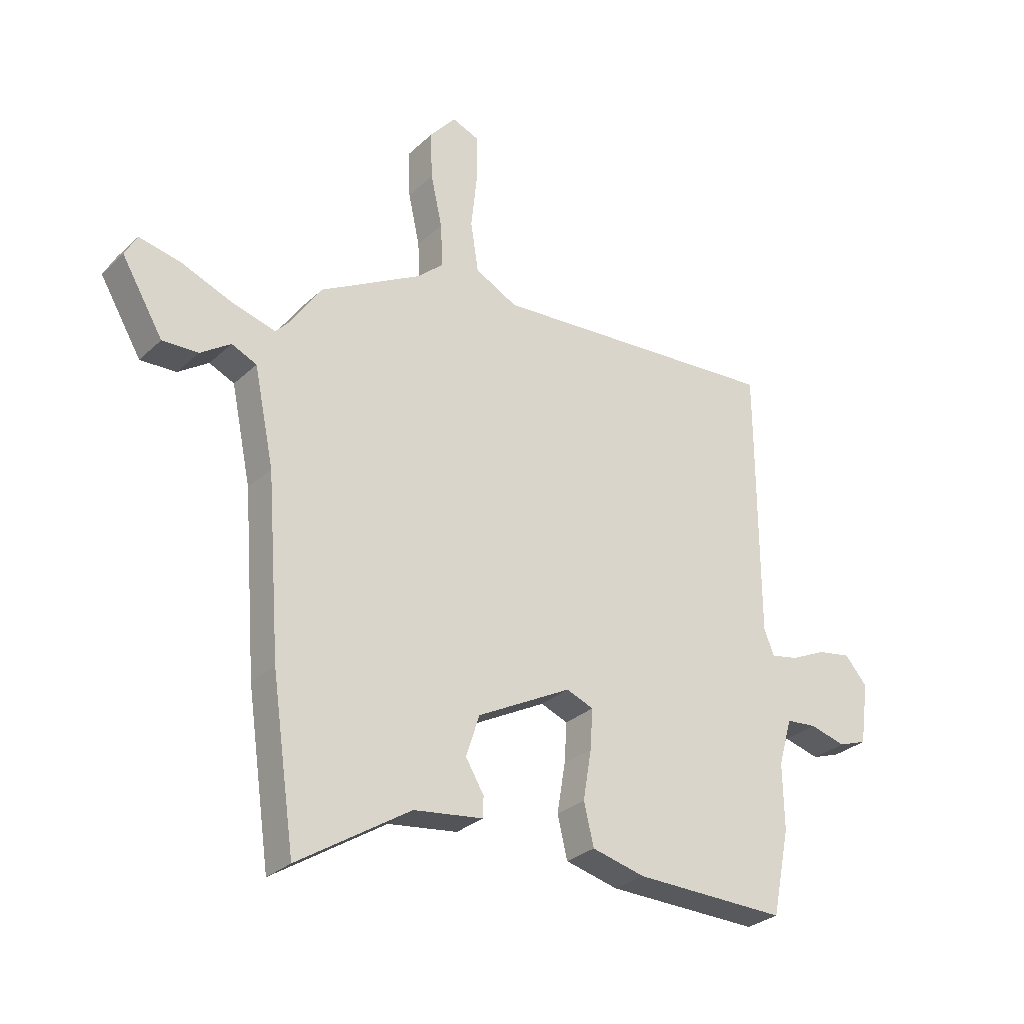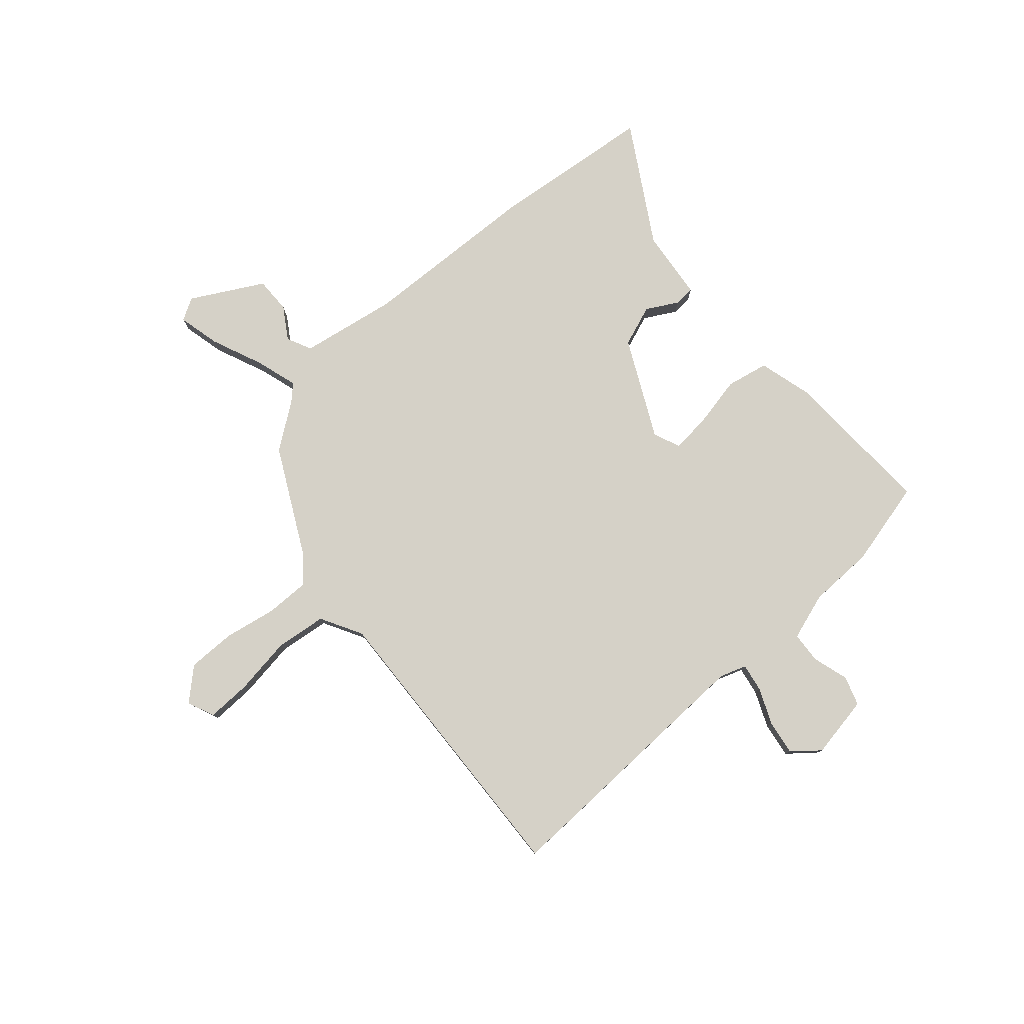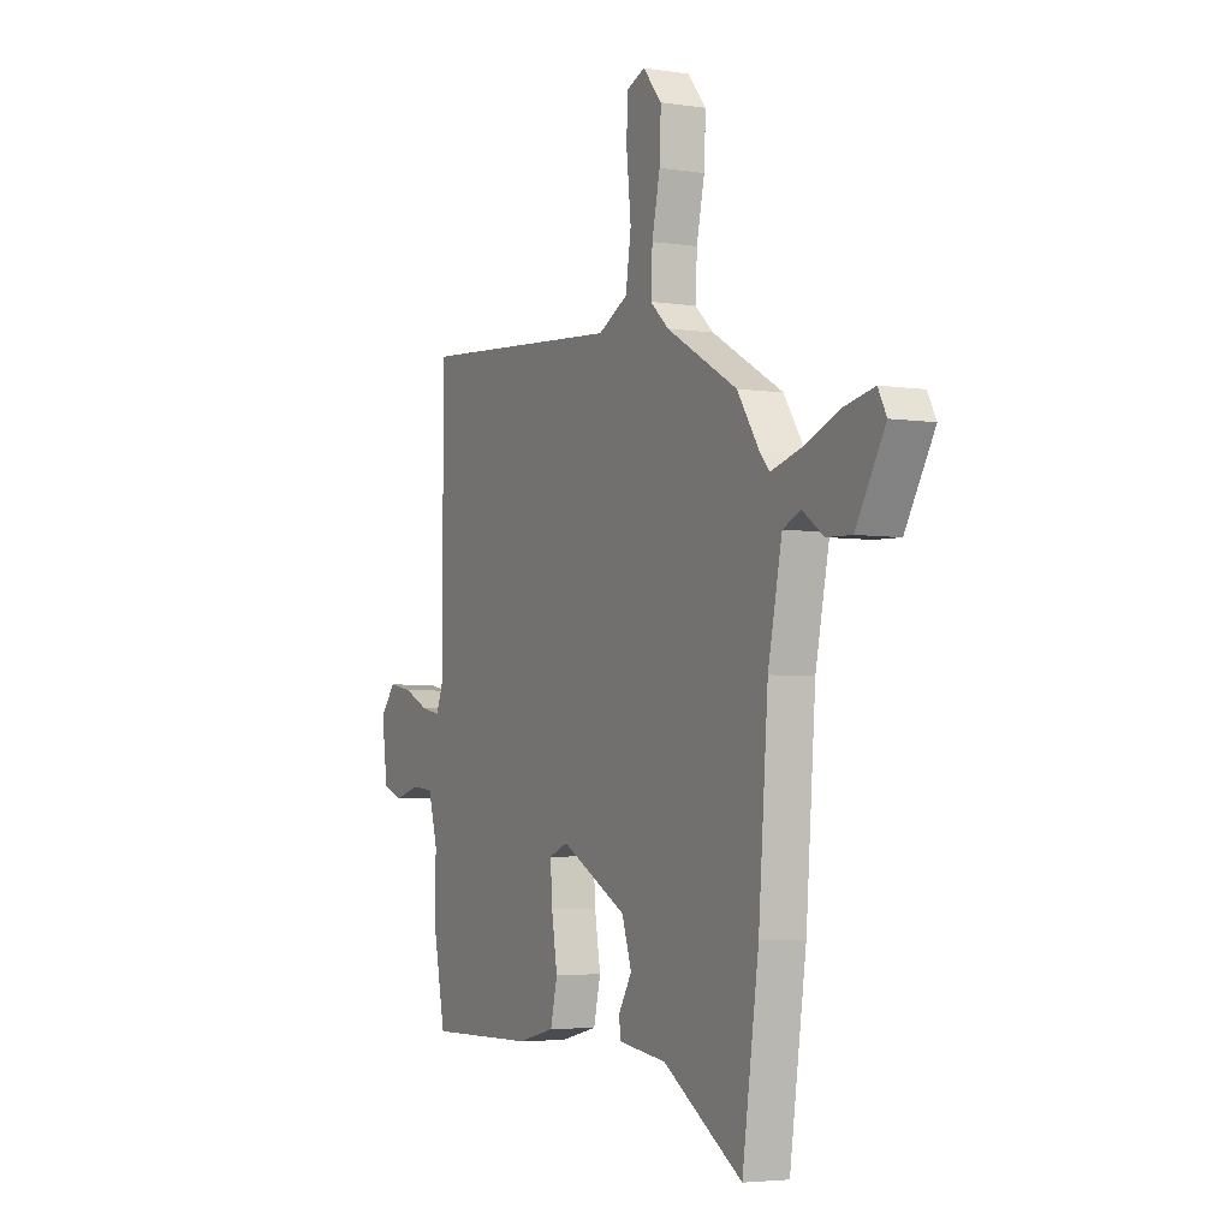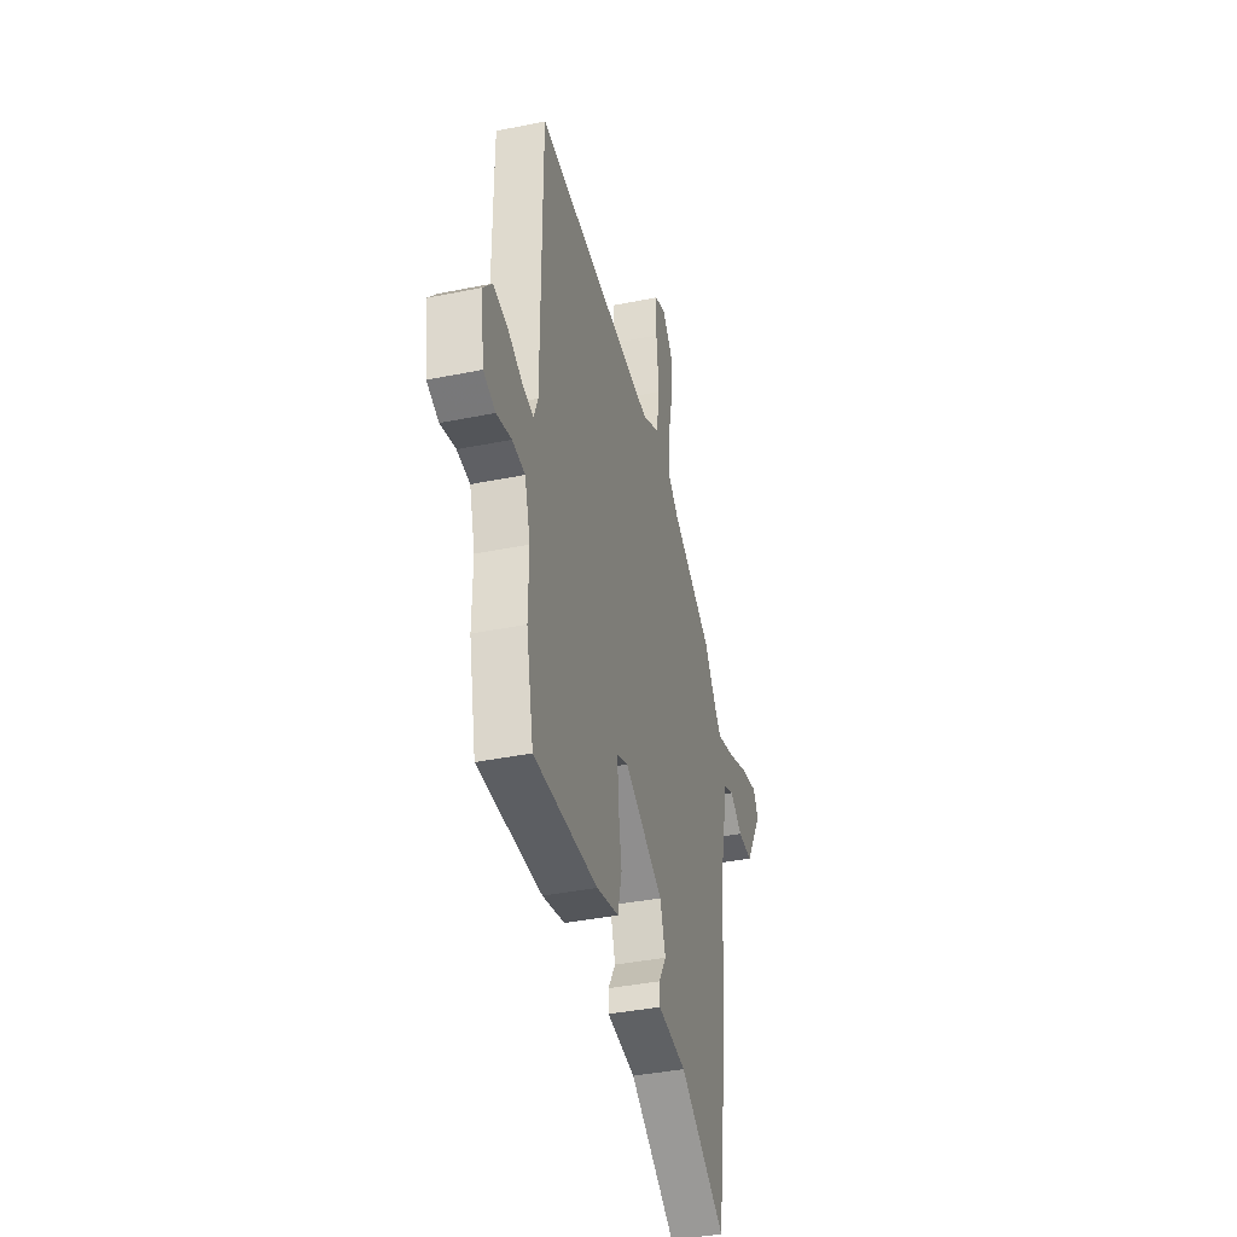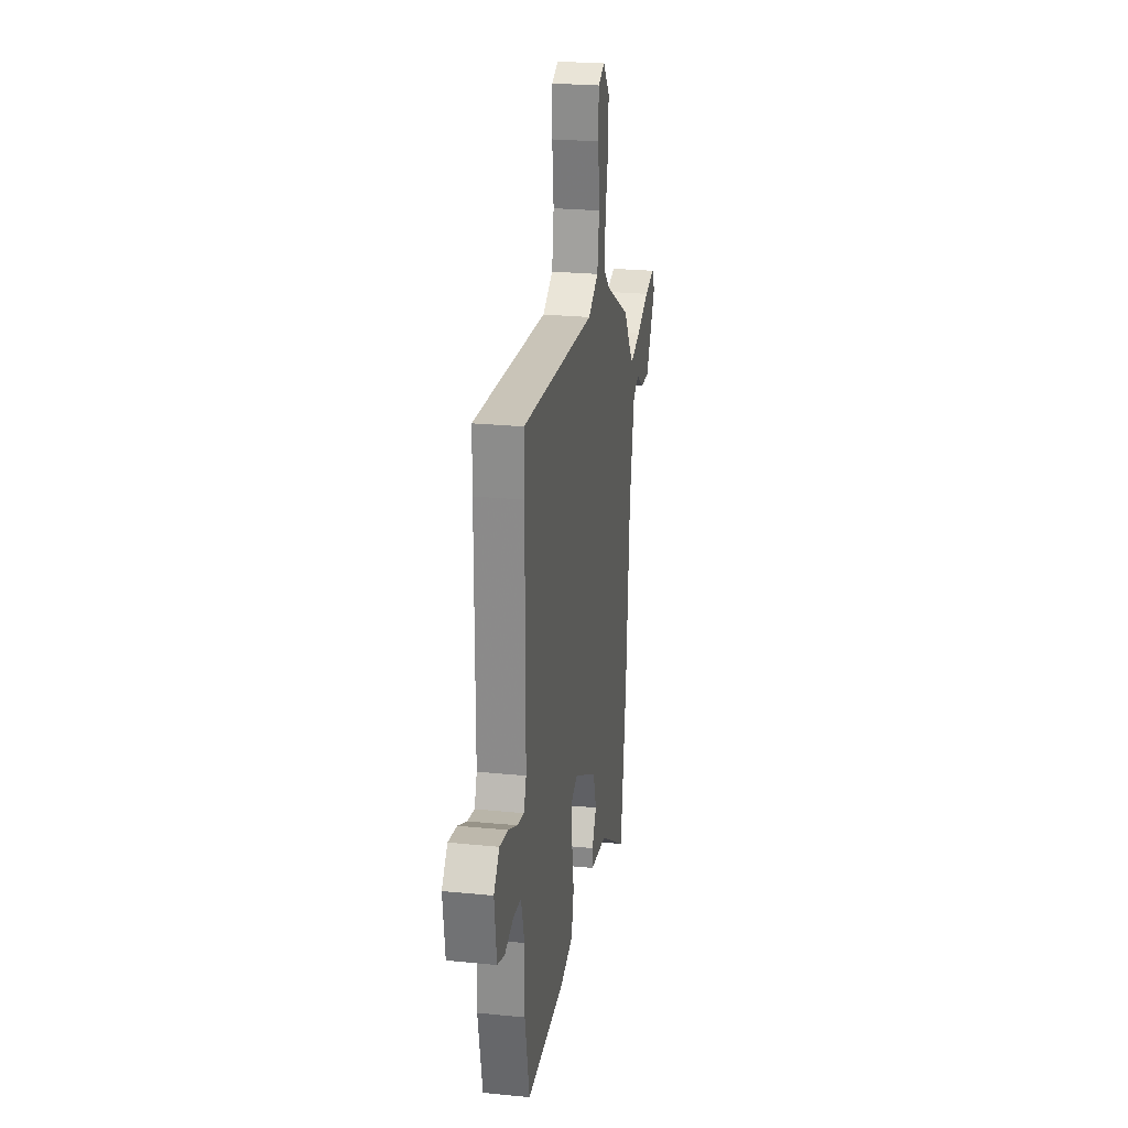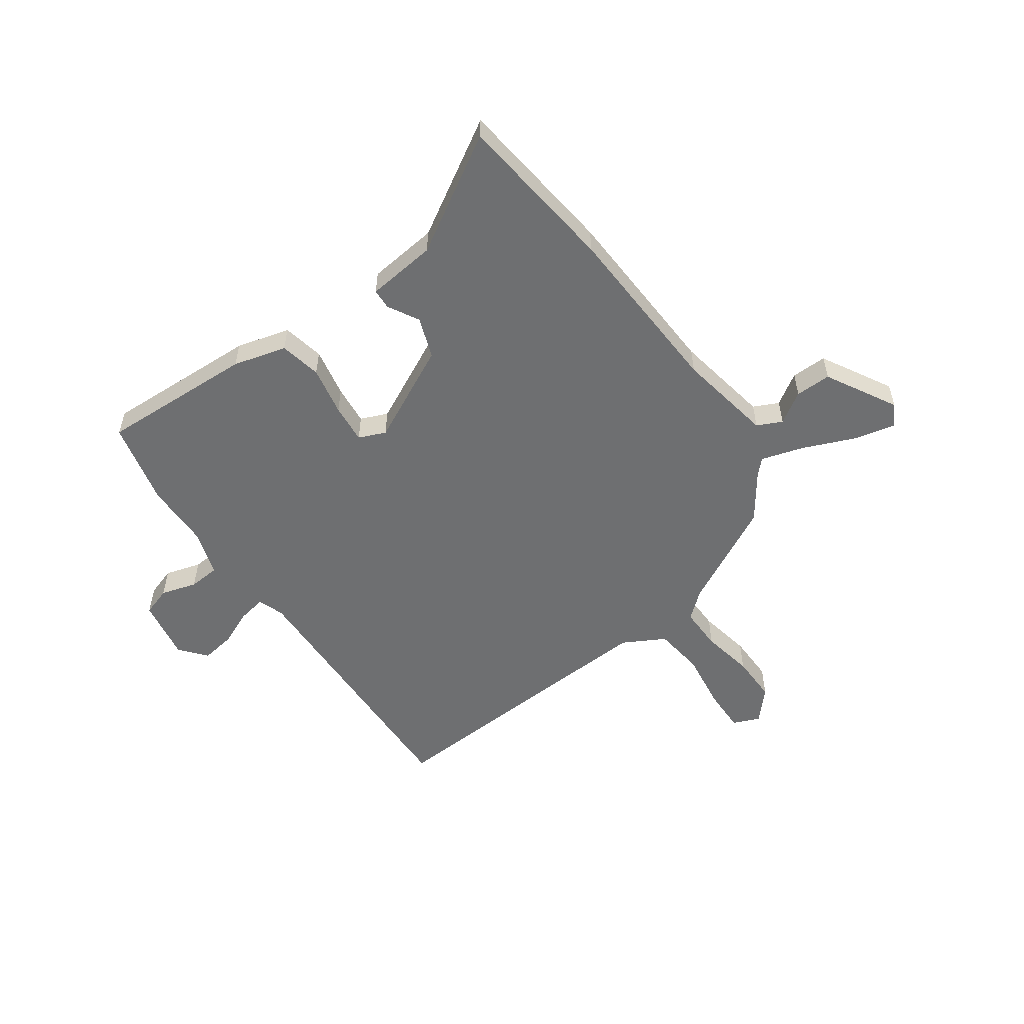
<metadata>
{"format":"obj","ext":"obj","renderer":"f3d","projection":"perspective","resolution":1024,"background":"white","views":[{"elev":-29.5,"azim":-36.9,"up":"+Z"},{"elev":79.5,"azim":46.7,"up":"+Y"},{"elev":-4.1,"azim":-116.6,"up":"+Z"},{"elev":-38.7,"azim":104.4,"up":"+Z"},{"elev":24.8,"azim":99.2,"up":"+Z"},{"elev":-54.5,"azim":-146.4,"up":"+Y"}]}
</metadata>
<code>
v -0.475 0.07 -0.671
v -0.52 0.07 -0.362
v -0.546 0.07 -0.025
v -0.584 0.07 0.157
v -0.632 0.07 0.178
v -0.69 0.07 0.138
v -0.758 0.07 0.135
v -0.837 0.07 0.267
v -0.814 0.07 0.31
v -0.734 0.07 0.294
v -0.635 0.07 0.256
v -0.553 0.07 0.234
v -0.526 0.07 0.264
v -0.467 0.07 0.352
v -0.273 0.07 0.461
v -0.223 0.07 0.506
v -0.227 0.07 0.589
v -0.249 0.07 0.688
v -0.253 0.07 0.779
v -0.202 0.07 0.839
v -0.15 0.07 0.819
v -0.149 0.07 0.734
v -0.161 0.07 0.623
v -0.146 0.07 0.527
v -0.065 0.07 0.486
v 0.5 0.07 0.533
v 0.501 0.07 0.429
v 0.502 0.07 0.011
v 0.521 0.07 -0.038
v 0.574 0.07 -0.027
v 0.642 0.07 0.005
v 0.707 0.07 0.017
v 0.75 0.07 -0.032
v 0.733 0.07 -0.151
v 0.678 0.07 -0.171
v 0.609 0.07 -0.153
v 0.55 0.07 -0.159
v 0.524 0.07 -0.249
v 0.526 0.07 -0.374
v 0.492 0.07 -0.538
v 0.198 0.07 -0.535
v 0.096 0.07 -0.511
v 0.077 0.07 -0.432
v 0.093 0.07 -0.337
v 0.098 0.07 -0.261
v 0.046 0.07 -0.241
v -0.135 0.07 -0.338
v -0.161 0.07 -0.417
v -0.126 0.07 -0.475
v -0.127 0.07 -0.514
v -0.26 0.07 -0.533
v -0.475 0 -0.671
v -0.52 0 -0.362
v -0.546 0 -0.025
v -0.584 0 0.157
v -0.632 0 0.178
v -0.69 0 0.138
v -0.758 0 0.135
v -0.837 0 0.267
v -0.814 0 0.31
v -0.734 0 0.294
v -0.635 0 0.256
v -0.553 0 0.234
v -0.526 0 0.264
v -0.467 0 0.352
v -0.273 0 0.461
v -0.223 0 0.506
v -0.227 0 0.589
v -0.249 0 0.688
v -0.253 0 0.779
v -0.202 0 0.839
v -0.15 0 0.819
v -0.149 0 0.734
v -0.161 0 0.623
v -0.146 0 0.527
v -0.065 0 0.486
v 0.5 0 0.533
v 0.501 0 0.429
v 0.502 0 0.011
v 0.521 0 -0.038
v 0.574 0 -0.027
v 0.642 0 0.005
v 0.707 0 0.017
v 0.75 0 -0.032
v 0.733 0 -0.151
v 0.678 0 -0.171
v 0.609 0 -0.153
v 0.55 0 -0.159
v 0.524 0 -0.249
v 0.526 0 -0.374
v 0.492 0 -0.538
v 0.198 0 -0.535
v 0.096 0 -0.511
v 0.077 0 -0.432
v 0.093 0 -0.337
v 0.098 0 -0.261
v 0.046 0 -0.241
v -0.135 0 -0.338
v -0.161 0 -0.417
v -0.126 0 -0.475
v -0.127 0 -0.514
v -0.26 0 -0.533
f 48 49 50 51
f 47 48 51 1
f 41 42 43 44
f 41 44 45
f 38 39 40 41
f 37 38 41 45
f 33 34 35 36
f 33 36 37
f 30 31 32 33
f 29 30 33 37
f 28 29 37 45
f 25 26 27 28
f 24 25 28 45
f 20 21 22 23
f 20 23 24
f 17 18 19 20
f 16 17 20 24
f 15 16 24 45
f 13 14 15 45
f 8 9 10 11
f 8 11 12
f 5 6 7 8
f 5 8 12
f 4 5 12
f 3 4 12 13
f 47 1 2 3
f 46 47 3 13
f 13 45 46
f 102 101 100 99
f 52 102 99 98
f 95 94 93 92
f 96 95 92
f 92 91 90 89
f 96 92 89 88
f 87 86 85 84
f 88 87 84
f 84 83 82 81
f 88 84 81 80
f 96 88 80 79
f 79 78 77 76
f 96 79 76 75
f 74 73 72 71
f 75 74 71
f 71 70 69 68
f 75 71 68 67
f 96 75 67 66
f 96 66 65 64
f 62 61 60 59
f 63 62 59
f 59 58 57 56
f 63 59 56
f 63 56 55
f 64 63 55 54
f 54 53 52 98
f 64 54 98 97
f 97 96 64
f 1 52 53 2
f 2 53 54 3
f 3 54 55 4
f 4 55 56 5
f 5 56 57 6
f 6 57 58 7
f 7 58 59 8
f 8 59 60 9
f 9 60 61 10
f 10 61 62 11
f 11 62 63 12
f 12 63 64 13
f 13 64 65 14
f 14 65 66 15
f 15 66 67 16
f 16 67 68 17
f 17 68 69 18
f 18 69 70 19
f 19 70 71 20
f 20 71 72 21
f 21 72 73 22
f 22 73 74 23
f 23 74 75 24
f 24 75 76 25
f 25 76 77 26
f 26 77 78 27
f 27 78 79 28
f 28 79 80 29
f 29 80 81 30
f 30 81 82 31
f 31 82 83 32
f 32 83 84 33
f 33 84 85 34
f 34 85 86 35
f 35 86 87 36
f 36 87 88 37
f 37 88 89 38
f 38 89 90 39
f 39 90 91 40
f 40 91 92 41
f 41 92 93 42
f 42 93 94 43
f 43 94 95 44
f 44 95 96 45
f 45 96 97 46
f 46 97 98 47
f 47 98 99 48
f 48 99 100 49
f 49 100 101 50
f 50 101 102 51
f 51 102 52 1

</code>
